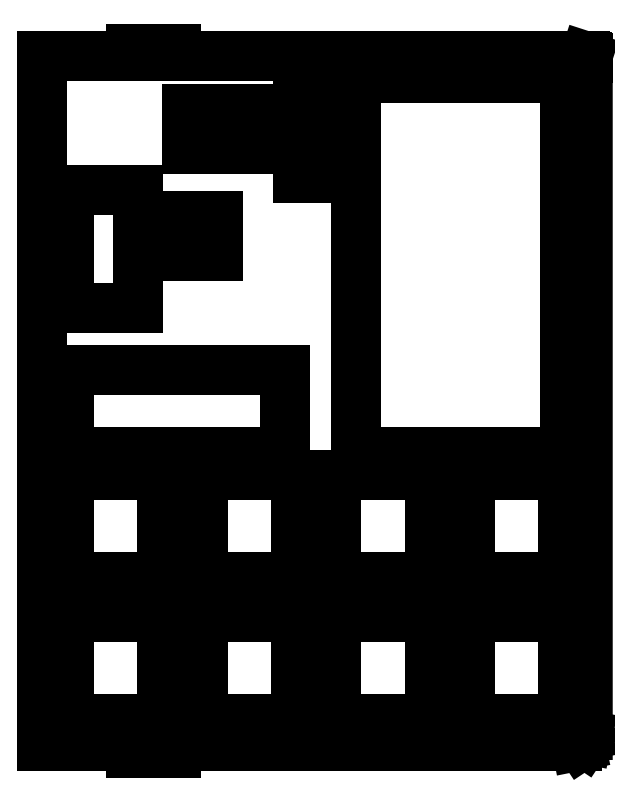
<metadata>
{"format":"dxf","ext":"dxf","renderer":"ezdxf+matplotlib","layout":"modelspace","background":"white","min_lineweight":24,"dpi":150}
</metadata>
<code>
0
SECTION
2
ENTITIES
0
LINE
8
0
10
0
11
0
20
0
21
310
0
LINE
8
0
10
0
11
40
20
310
21
310
0
LINE
8
0
10
40
11
40
20
310
21
313
0
LINE
8
0
10
40
11
60
20
313
21
313
0
LINE
8
0
10
60
11
60
20
313
21
310
0
LINE
8
0
10
60
11
244
20
310
21
310
0
LINE
8
0
10
244
11
244
20
310
21
309.9
0
LINE
8
0
10
244
11
244.8
20
309.9
21
309.6
0
LINE
8
0
10
244.8
11
244.8
20
309.6
21
309
0
LINE
8
0
10
244.8
11
245
20
309
21
309
0
LINE
8
0
10
245
11
245
20
309
21
5.005
0
LINE
8
0
10
245
11
245
20
5.005
21
5
0
LINE
8
0
10
245
11
244.6
20
5
21
3.087
0
LINE
8
0
10
244.6
11
243.5
20
3.087
21
1.464
0
LINE
8
0
10
243.5
11
241.9
20
1.464
21
0.381
0
LINE
8
0
10
241.9
11
240
20
0.381
21
0
0
LINE
8
0
10
240
11
60
20
0
21
0
0
LINE
8
0
10
60
11
60
20
0
21
-3
0
LINE
8
0
10
60
11
40
20
-3
21
-3
0
LINE
8
0
10
40
11
40
20
-3
21
0
0
LINE
8
0
10
40
11
0
20
0
21
0
0
LINE
8
0
10
12
11
12
20
12
21
58
0
LINE
8
0
10
12
11
54
20
58
21
58
0
LINE
8
0
10
54
11
54
20
58
21
12
0
LINE
8
0
10
54
11
12
20
12
21
12
0
LINE
8
0
10
12
11
12
20
76
21
122
0
LINE
8
0
10
12
11
54
20
122
21
122
0
LINE
8
0
10
54
11
54
20
122
21
76
0
LINE
8
0
10
54
11
12
20
76
21
76
0
LINE
8
0
10
12
11
12
20
132
21
169
0
LINE
8
0
10
12
11
109
20
169
21
169
0
LINE
8
0
10
109
11
109
20
169
21
132
0
LINE
8
0
10
109
11
12
20
132
21
132
0
LINE
8
0
10
12
11
12
20
197
21
250
0
LINE
8
0
10
12
11
43
20
250
21
250
0
LINE
8
0
10
43
11
43
20
250
21
197
0
LINE
8
0
10
43
11
12
20
197
21
197
0
LINE
8
0
10
61
11
61
20
220
21
238
0
LINE
8
0
10
61
11
79
20
238
21
238
0
LINE
8
0
10
79
11
79
20
238
21
220
0
LINE
8
0
10
79
11
61
20
220
21
220
0
LINE
8
0
10
65
11
65
20
268
21
286
0
LINE
8
0
10
65
11
103
20
286
21
286
0
LINE
8
0
10
103
11
103
20
286
21
268
0
LINE
8
0
10
103
11
65
20
268
21
268
0
LINE
8
0
10
72
11
72
20
12
21
58
0
LINE
8
0
10
72
11
114
20
58
21
58
0
LINE
8
0
10
114
11
114
20
58
21
12
0
LINE
8
0
10
114
11
72
20
12
21
12
0
LINE
8
0
10
72
11
72
20
76
21
122
0
LINE
8
0
10
72
11
114
20
122
21
122
0
LINE
8
0
10
114
11
114
20
122
21
76
0
LINE
8
0
10
114
11
72
20
76
21
76
0
LINE
8
0
10
115
11
115
20
255
21
297
0
LINE
8
0
10
115
11
131
20
297
21
297
0
LINE
8
0
10
131
11
131
20
297
21
255
0
LINE
8
0
10
131
11
115
20
255
21
255
0
LINE
8
0
10
132
11
132
20
12
21
58
0
LINE
8
0
10
132
11
174
20
58
21
58
0
LINE
8
0
10
174
11
174
20
58
21
12
0
LINE
8
0
10
174
11
132
20
12
21
12
0
LINE
8
0
10
132
11
132
20
76
21
122
0
LINE
8
0
10
132
11
174
20
122
21
122
0
LINE
8
0
10
174
11
174
20
122
21
76
0
LINE
8
0
10
174
11
132
20
76
21
76
0
LINE
8
0
10
141
11
141
20
132
21
300
0
LINE
8
0
10
141
11
235
20
300
21
300
0
LINE
8
0
10
235
11
235
20
300
21
132
0
LINE
8
0
10
235
11
141
20
132
21
132
0
LINE
8
0
10
192
11
192
20
12
21
58
0
LINE
8
0
10
192
11
234
20
58
21
58
0
LINE
8
0
10
234
11
234
20
58
21
12
0
LINE
8
0
10
234
11
192
20
12
21
12
0
LINE
8
0
10
192
11
192
20
76
21
122
0
LINE
8
0
10
192
11
234
20
122
21
122
0
LINE
8
0
10
234
11
234
20
122
21
76
0
LINE
8
0
10
234
11
192
20
76
21
76
0
ENDSEC
0
EOF

</code>
